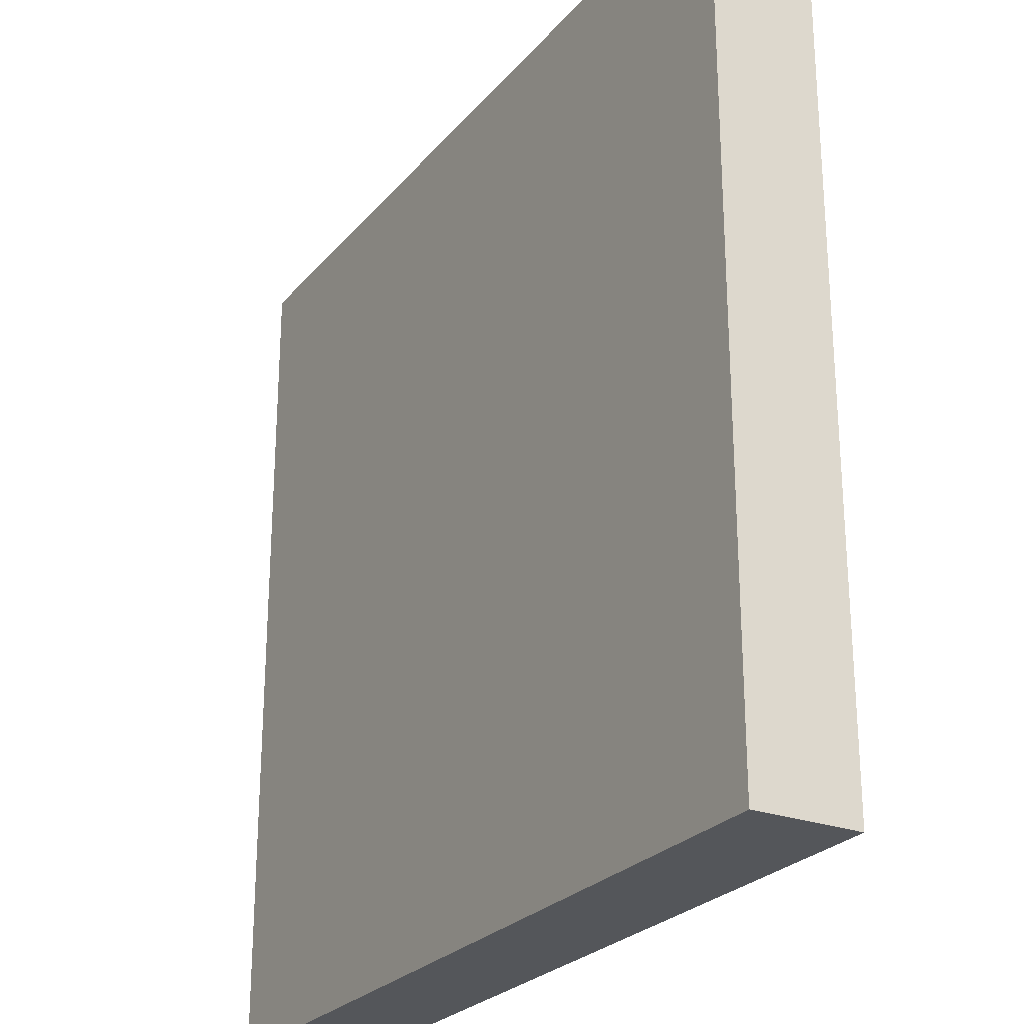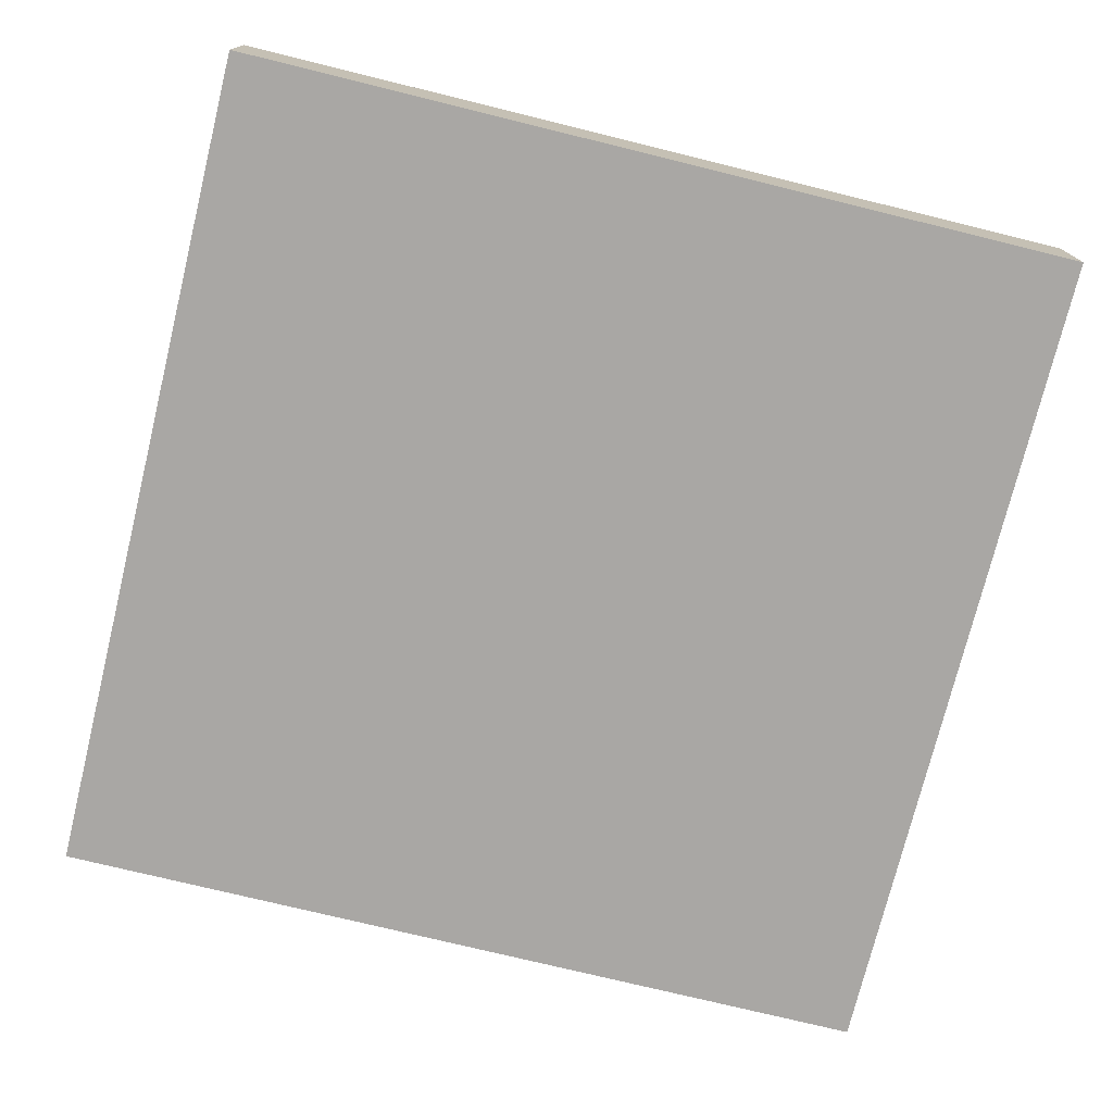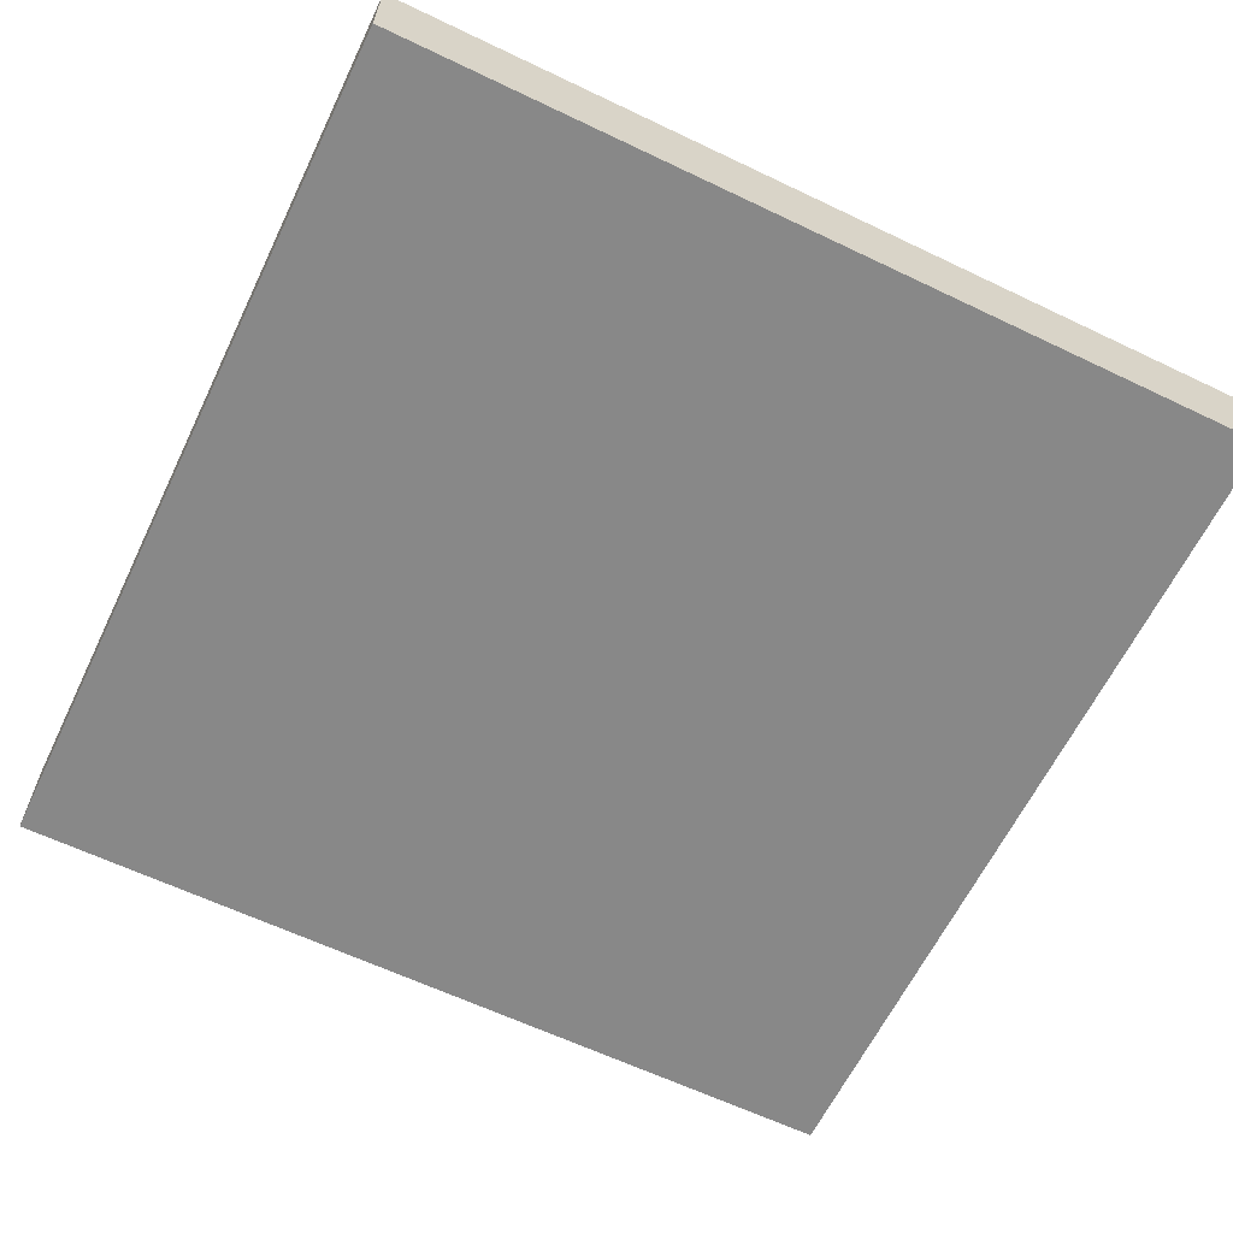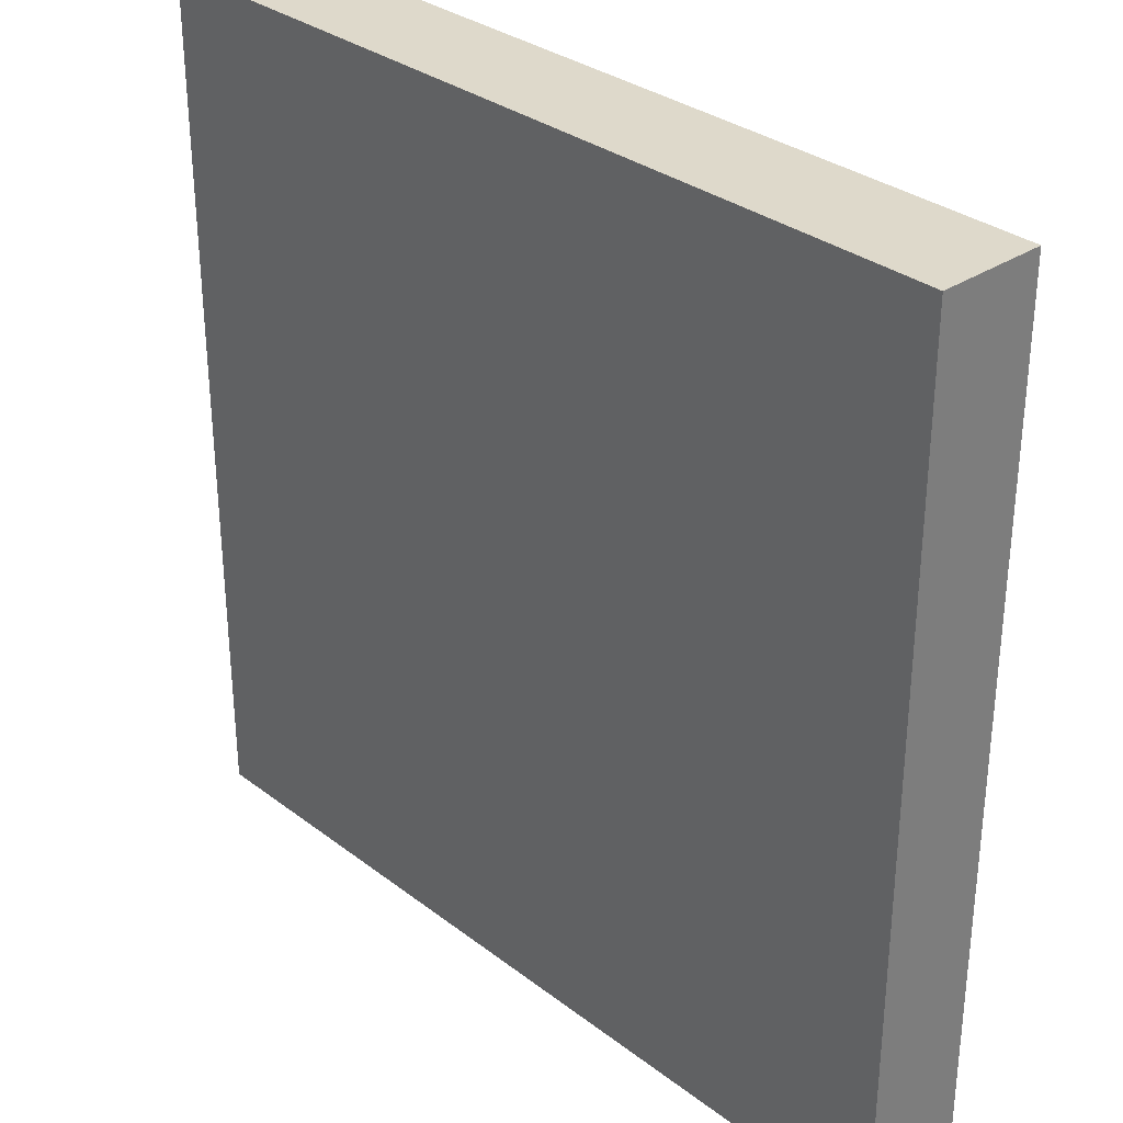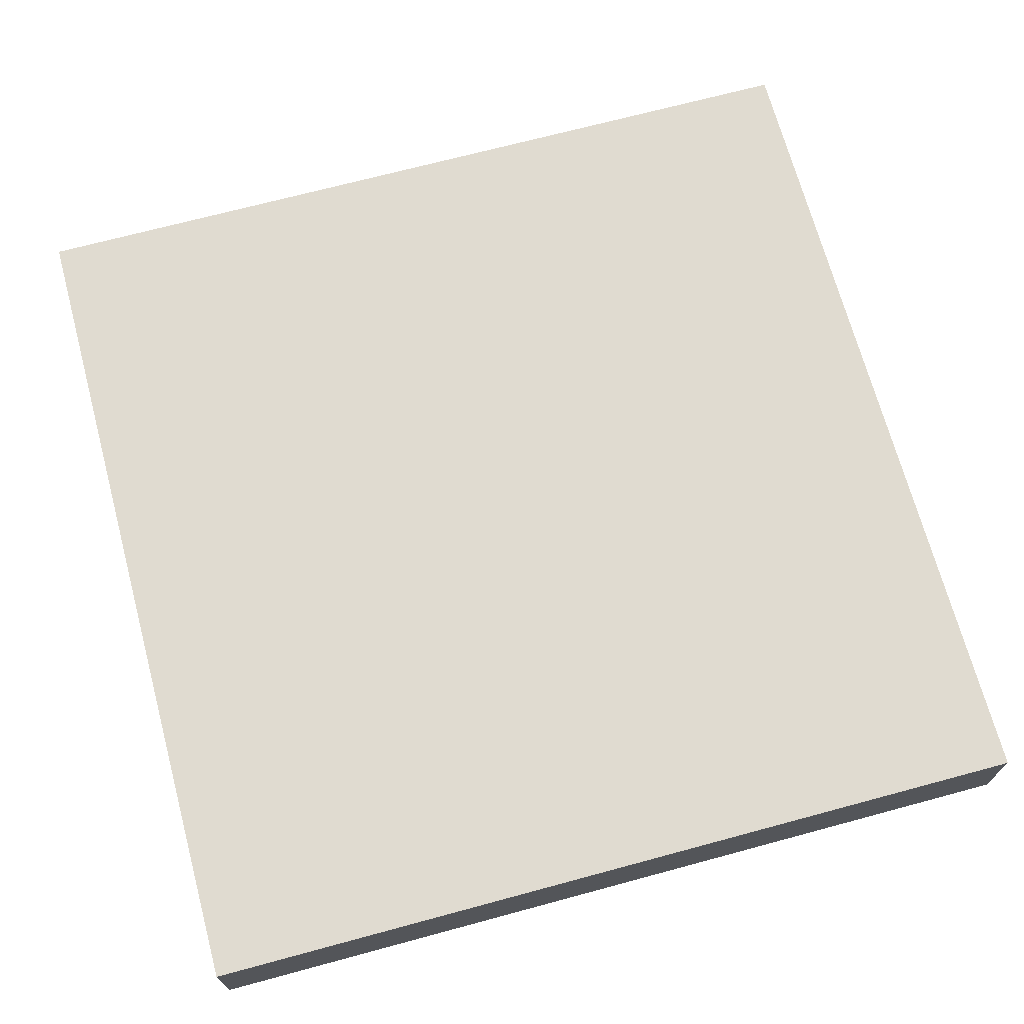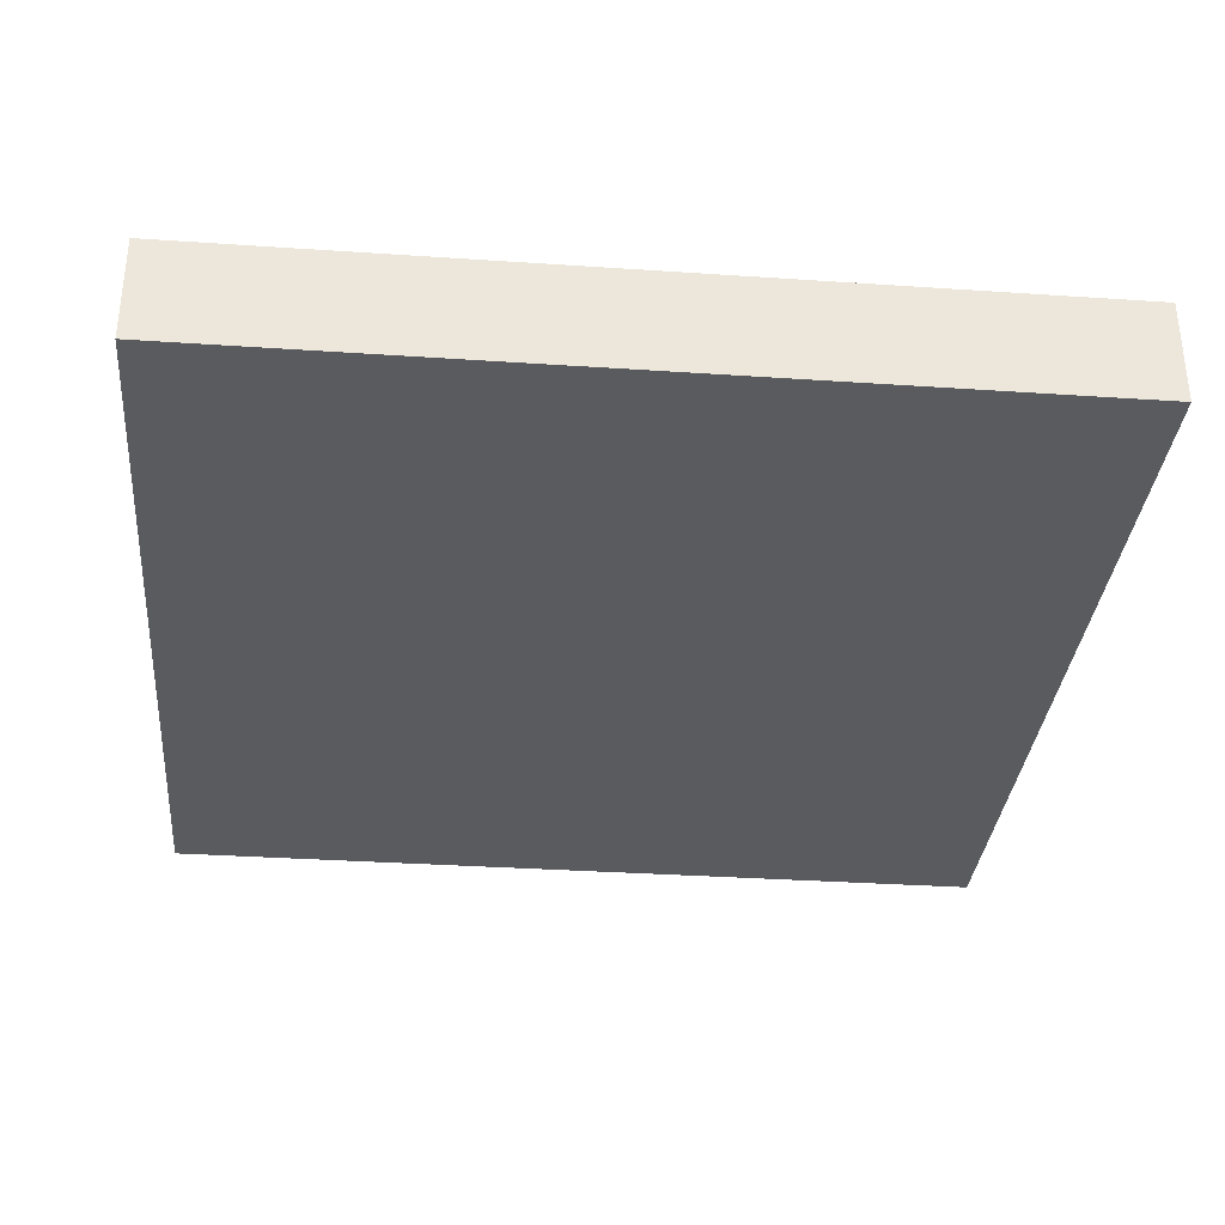
<metadata>
{"format":"obj","ext":"obj","renderer":"f3d","projection":"perspective","resolution":1024,"background":"white","views":[{"elev":-25.6,"azim":59.6,"up":"+Z"},{"elev":-74.8,"azim":76.2,"up":"+Y"},{"elev":-62.8,"azim":64.2,"up":"+Y"},{"elev":31.8,"azim":-133.1,"up":"+Z"},{"elev":69.9,"azim":-15.1,"up":"+Y"},{"elev":-33.4,"azim":-95.3,"up":"+Y"}]}
</metadata>
<code>
g recta_suelo_intersec_der
v -20.5 0 20.5
v -20.5 0 -20.5
v -20.5 4 0.5
v -20.5 4 -0.5
v -20.5 5 20.5
v -20.5 5 0.5
v -20.5 5 -0.5
v -20.5 5 -20.5
v 20.5 0 20.5
v 20.5 0 -20.5
v 20.5 5 20.5
v 20.5 5 -20.5
v -20.5 0 20.5
v -20.5 5 20.5
v -0.5 4 20.5
v -0.5 5 20.5
v 0.5 4 20.5
v 0.5 5 20.5
v 20.5 0 20.5
v 20.5 5 20.5
v -20.5 0 -20.5
v -20.5 5 -20.5
v 20.5 0 -20.5
v 20.5 5 -20.5
v -20.5 0 20.5
v 20.5 0 20.5
v -20.5 0 -20.5
v 20.5 0 -20.5
v -20.5 5 20.5
v -0.5 5 20.5
v 0.5 5 20.5
v 20.5 5 20.5
v -0.5 5 5.5
v 0.5 5 5.5
v -0.5 5 3.5
v 0.5 5 3.5
v -1.5 5 2.5
v -0.5 5 2.5
v 0.5 5 2.5
v 1.5 5 2.5
v -2.5 5 1.5
v -1.5 5 1.5
v -0.5 5 1.5
v 0.5 5 1.5
v 1.5 5 1.5
v 2.5 5 1.5
v -20.5 5 0.5
v -4.5 5 0.5
v -20.5 5 -0.5
v -4.5 5 -0.5
v -2.5 5 -1.5
v -1.5 5 -1.5
v -0.5 5 -1.5
v 0.5 5 -1.5
v 1.5 5 -1.5
v 2.5 5 -1.5
v -1.5 5 -2.5
v -0.5 5 -2.5
v 0.5 5 -2.5
v 1.5 5 -2.5
v -0.5 5 -3.5
v 0.5 5 -3.5
v -20.5 5 -20.5
v 20.5 5 -20.5
f 3 2 1
f 4 2 3
f 5 3 1
f 6 4 3
f 6 3 5
f 7 2 4
f 7 4 6
f 8 2 7
f 9 10 11
f 11 10 12
f 15 14 13
f 16 14 15
f 17 15 13
f 17 16 15
f 18 16 17
f 19 17 13
f 19 18 17
f 20 18 19
f 21 22 23
f 23 22 24
f 27 26 25
f 28 26 27
f 29 30 33
f 30 31 33
f 31 32 34
f 33 31 34
f 29 33 35
f 33 34 35
f 34 32 36
f 35 34 36
f 29 35 37
f 35 36 38
f 37 35 38
f 36 32 39
f 38 36 39
f 39 32 40
f 29 37 41
f 37 38 42
f 41 37 42
f 38 39 43
f 42 38 43
f 39 40 44
f 43 39 44
f 40 32 45
f 44 40 45
f 45 32 46
f 29 41 47
f 47 41 48
f 47 48 49
f 48 41 50
f 49 48 50
f 41 42 51
f 50 41 51
f 49 50 51
f 43 44 52
f 51 42 52
f 42 43 52
f 44 45 52
f 52 45 53
f 53 45 54
f 45 46 55
f 54 45 55
f 46 32 56
f 55 46 56
f 51 52 57
f 52 53 57
f 53 54 58
f 57 53 58
f 54 55 59
f 58 54 59
f 55 56 60
f 59 55 60
f 57 58 61
f 58 59 61
f 59 60 62
f 61 59 62
f 49 51 63
f 51 57 63
f 61 62 63
f 57 61 63
f 60 56 64
f 63 62 64
f 62 60 64
f 56 32 64

</code>
